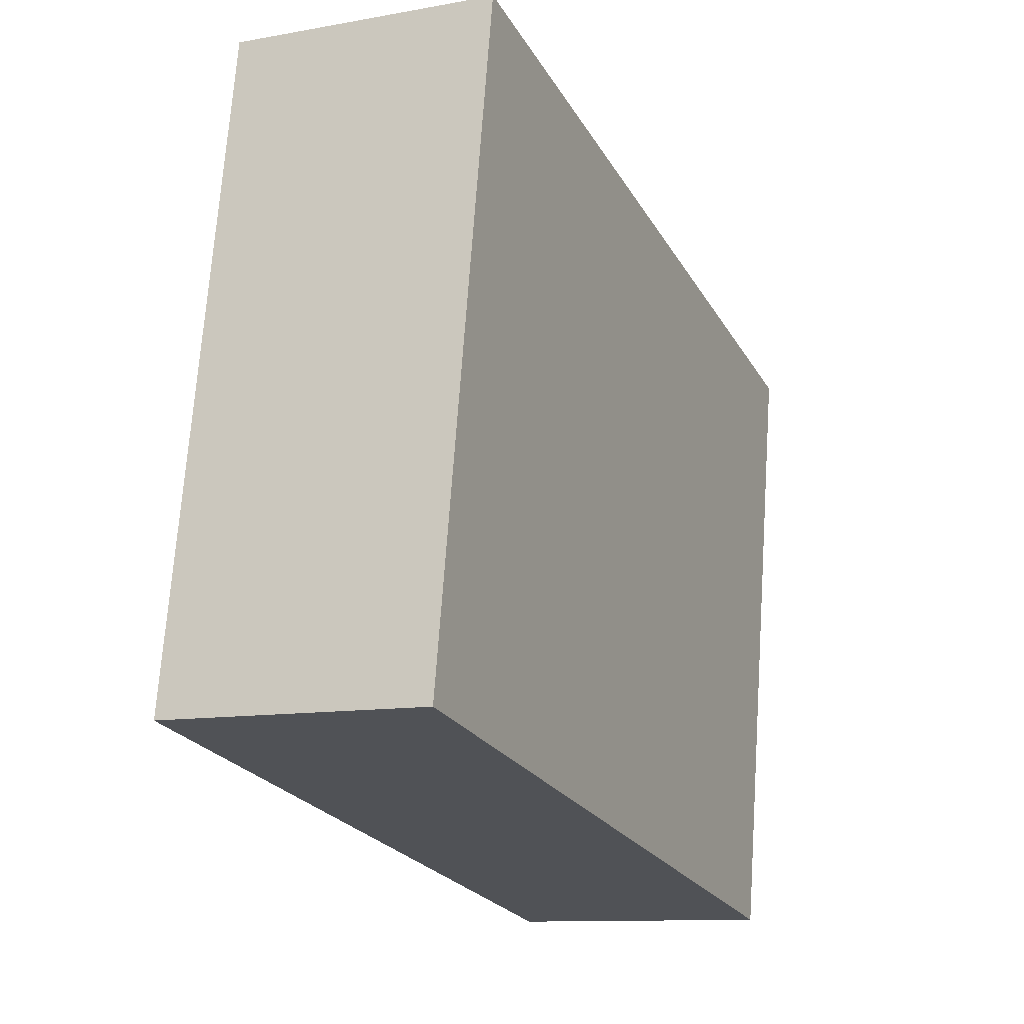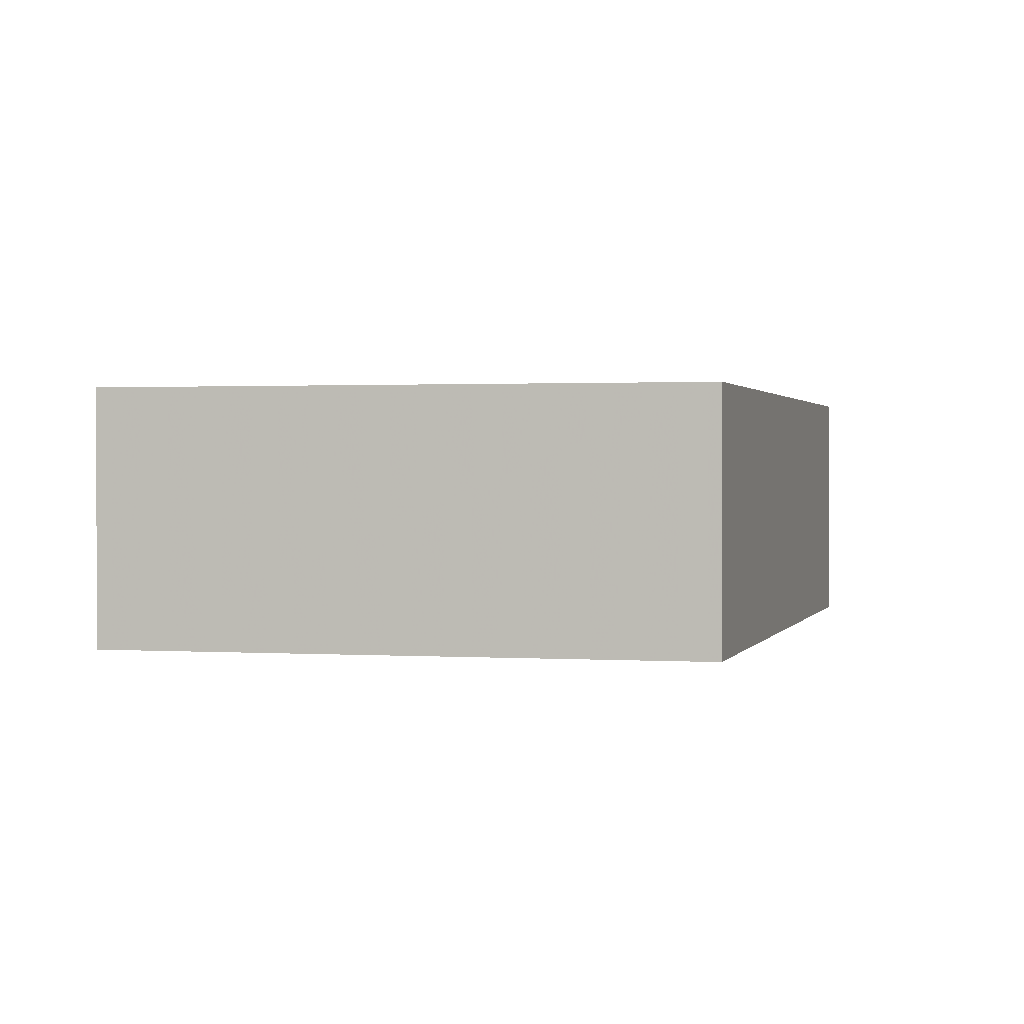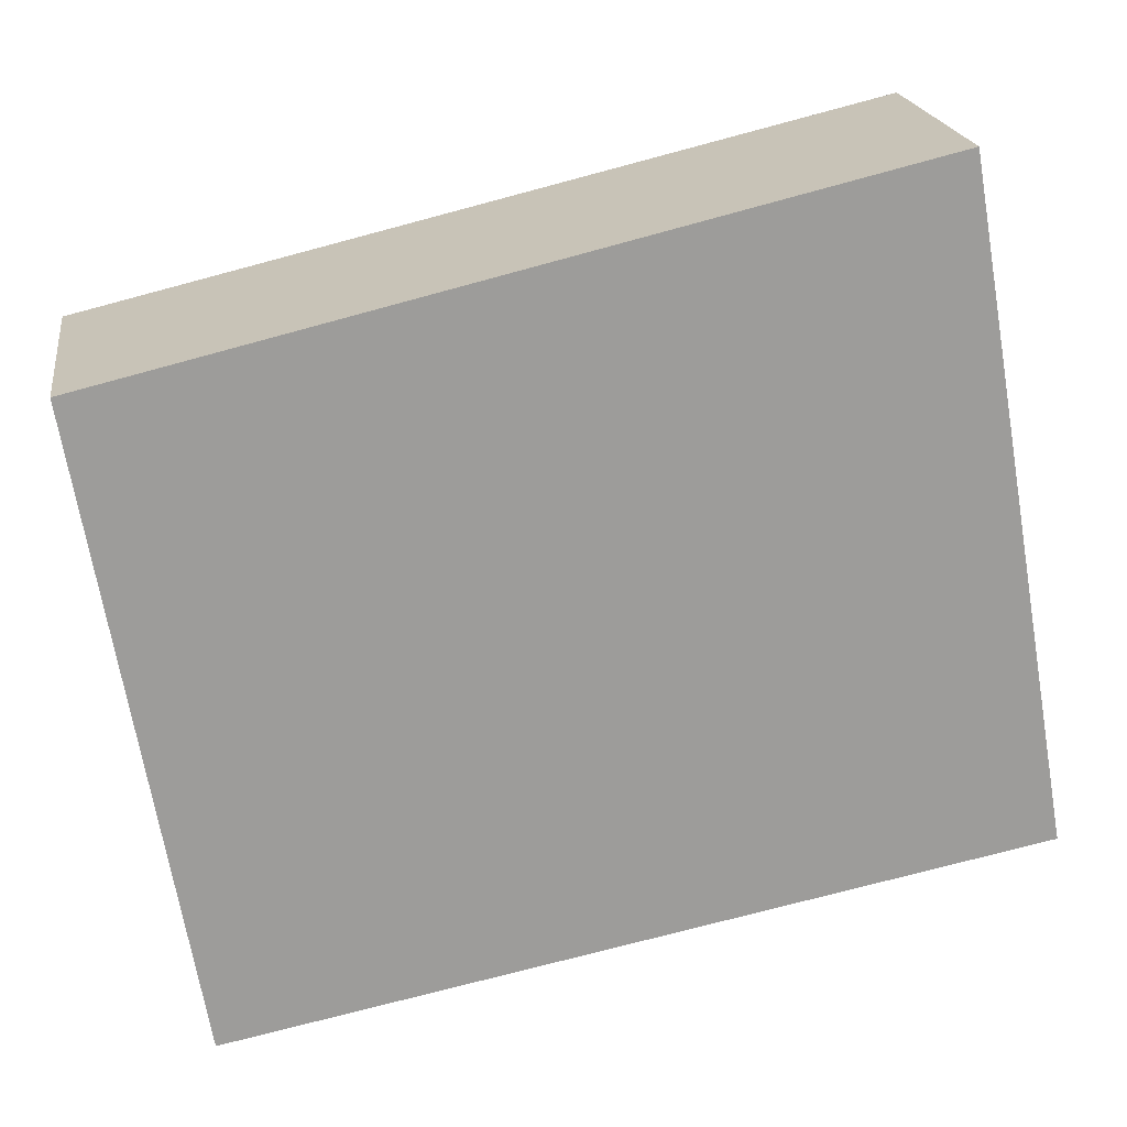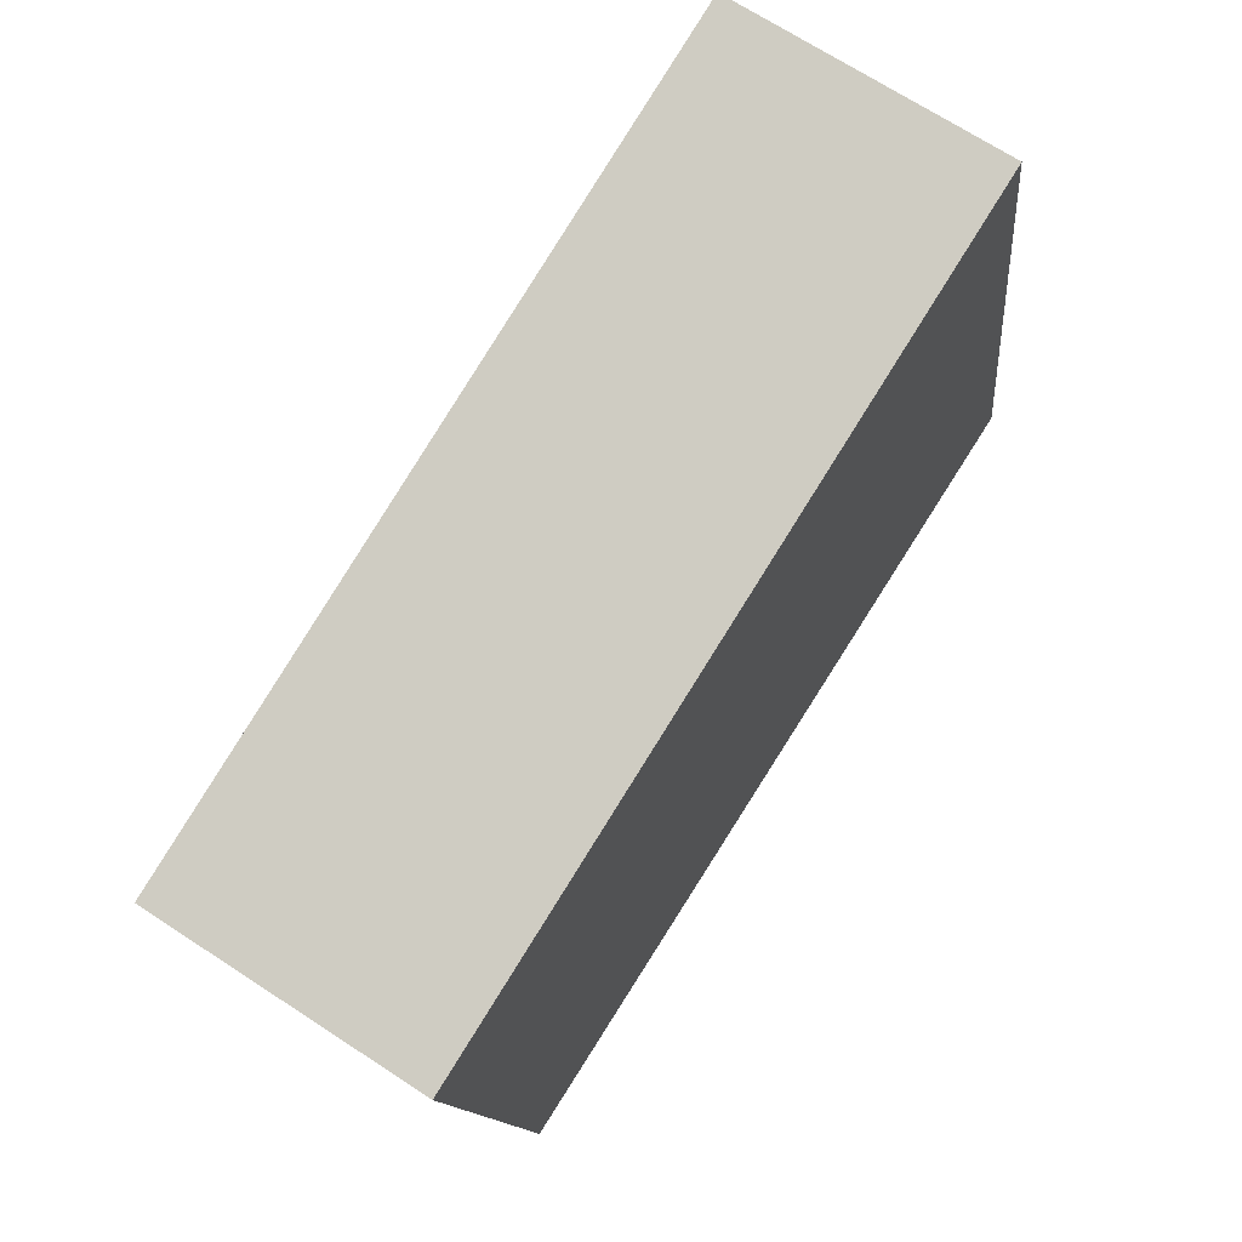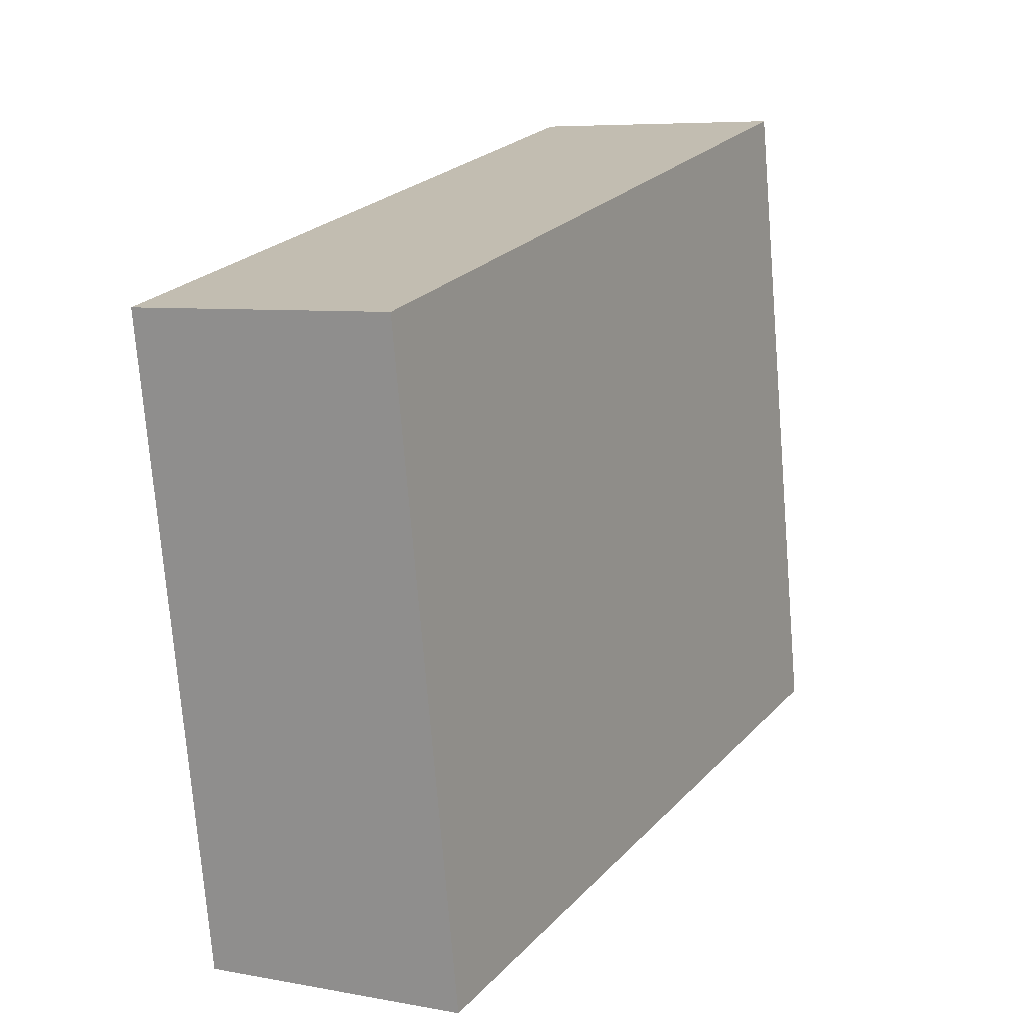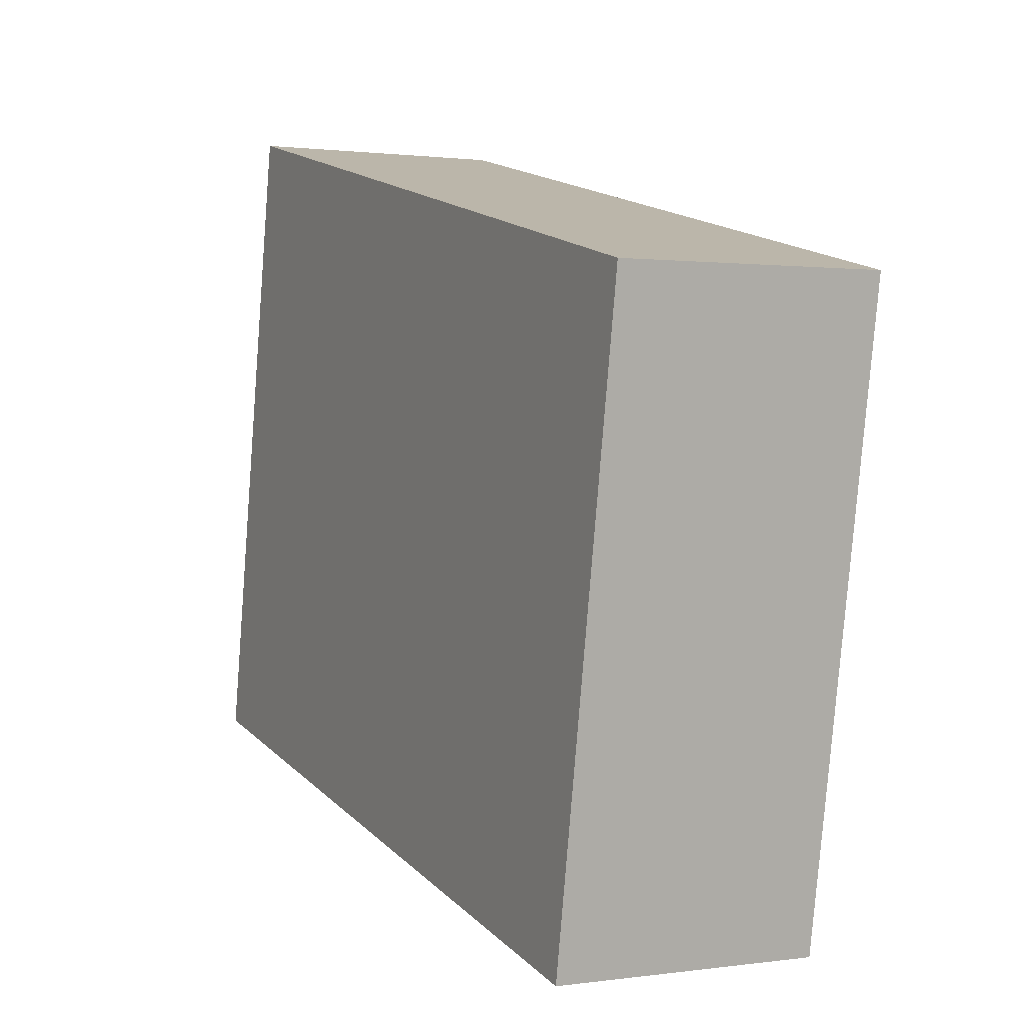
<metadata>
{"format":"obj","ext":"obj","renderer":"f3d","projection":"perspective","resolution":1024,"background":"white","views":[{"elev":-11.0,"azim":114.3,"up":"+Z"},{"elev":1.2,"azim":-87.5,"up":"+Y"},{"elev":20.2,"azim":-8.2,"up":"+Z"},{"elev":69.4,"azim":-56.8,"up":"+Z"},{"elev":6.7,"azim":-61.3,"up":"+Z"},{"elev":1.1,"azim":-117.2,"up":"+Z"}]}
</metadata>
<code>
v 3.304 -0.1499 -5.451
v 3.373 -0.1499 -5.434
v 3.383 -0.1499 -5.492
v 3.313 -0.1499 -5.506
v 3.304 -0.1733 -5.451
v 3.313 -0.1733 -5.506
v 3.383 -0.1733 -5.492
v 3.373 -0.1733 -5.434
v 3.313 -0.1733 -5.506
v 3.304 -0.1733 -5.451
v 3.304 -0.1499 -5.451
v 3.313 -0.1499 -5.506
v 3.383 -0.1733 -5.492
v 3.313 -0.1733 -5.506
v 3.313 -0.1499 -5.506
v 3.383 -0.1499 -5.492
v 3.373 -0.1733 -5.434
v 3.383 -0.1733 -5.492
v 3.383 -0.1499 -5.492
v 3.373 -0.1499 -5.434
v 3.304 -0.1733 -5.451
v 3.373 -0.1733 -5.434
v 3.373 -0.1499 -5.434
v 3.304 -0.1499 -5.451
f 1 2 3
f 1 3 4
f 5 6 7
f 5 7 8
f 9 10 11
f 9 11 12
f 13 14 15
f 13 15 16
f 17 18 19
f 17 19 20
f 21 22 23
f 21 23 24

</code>
